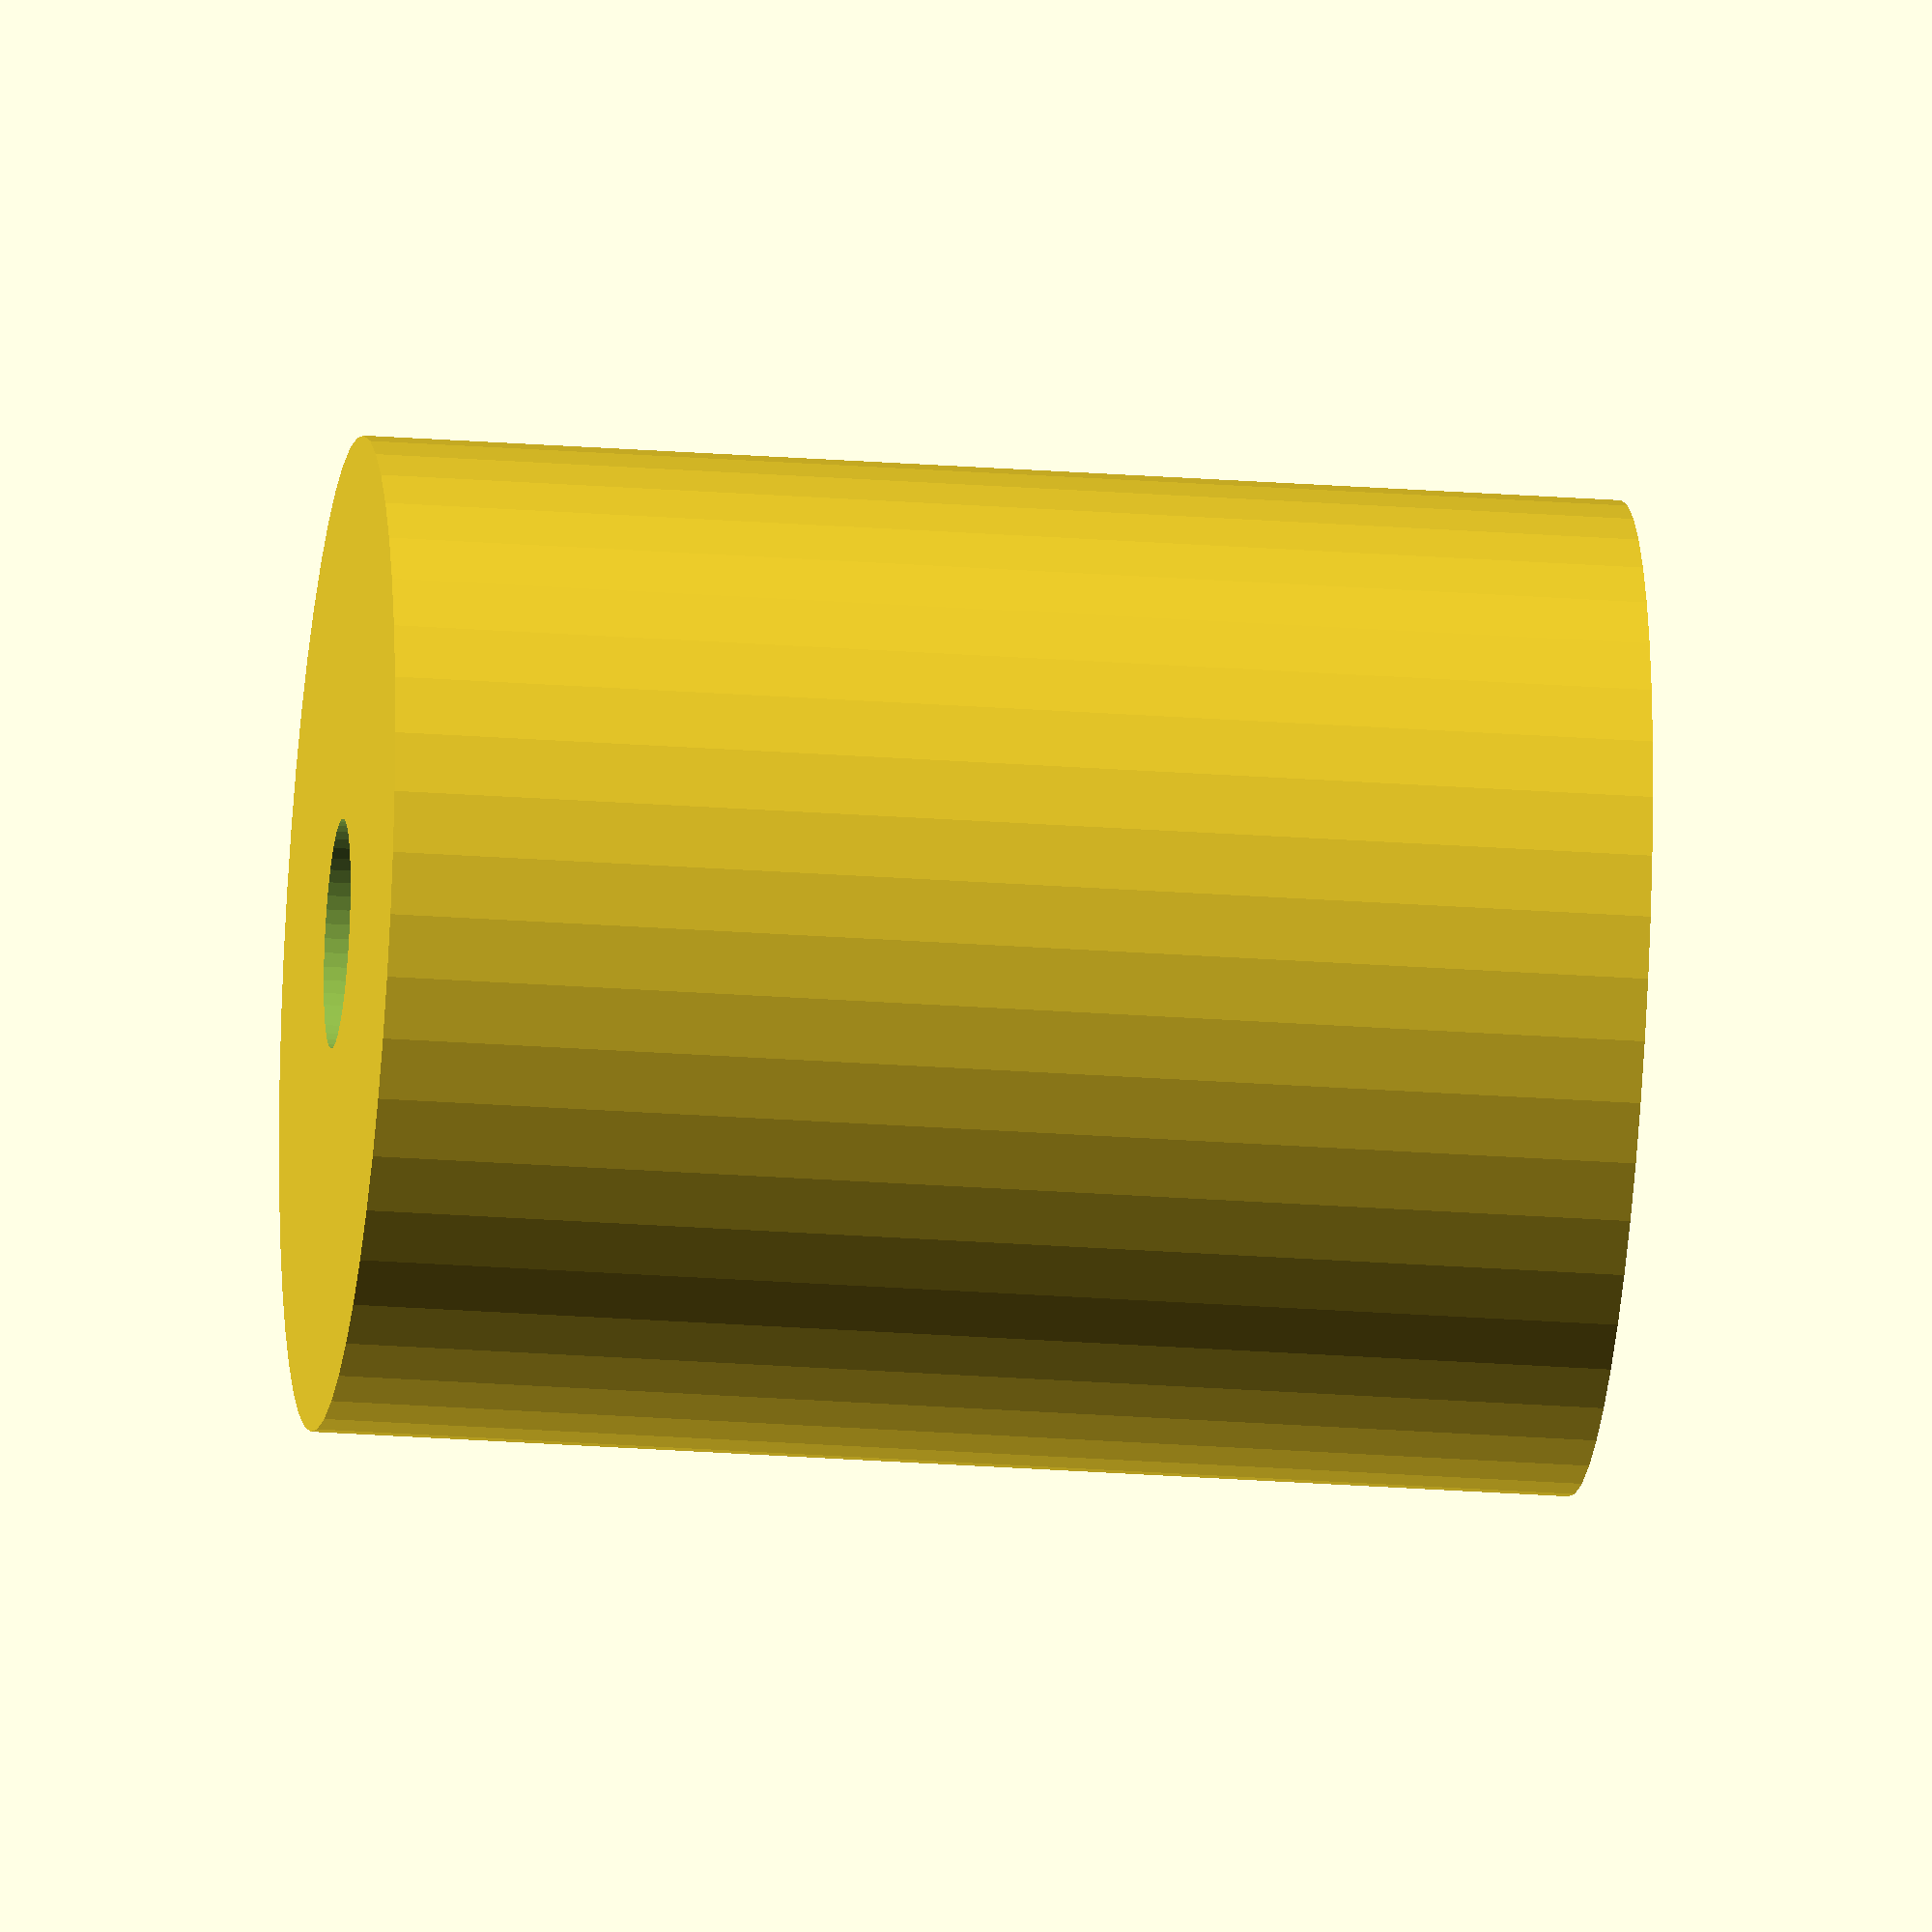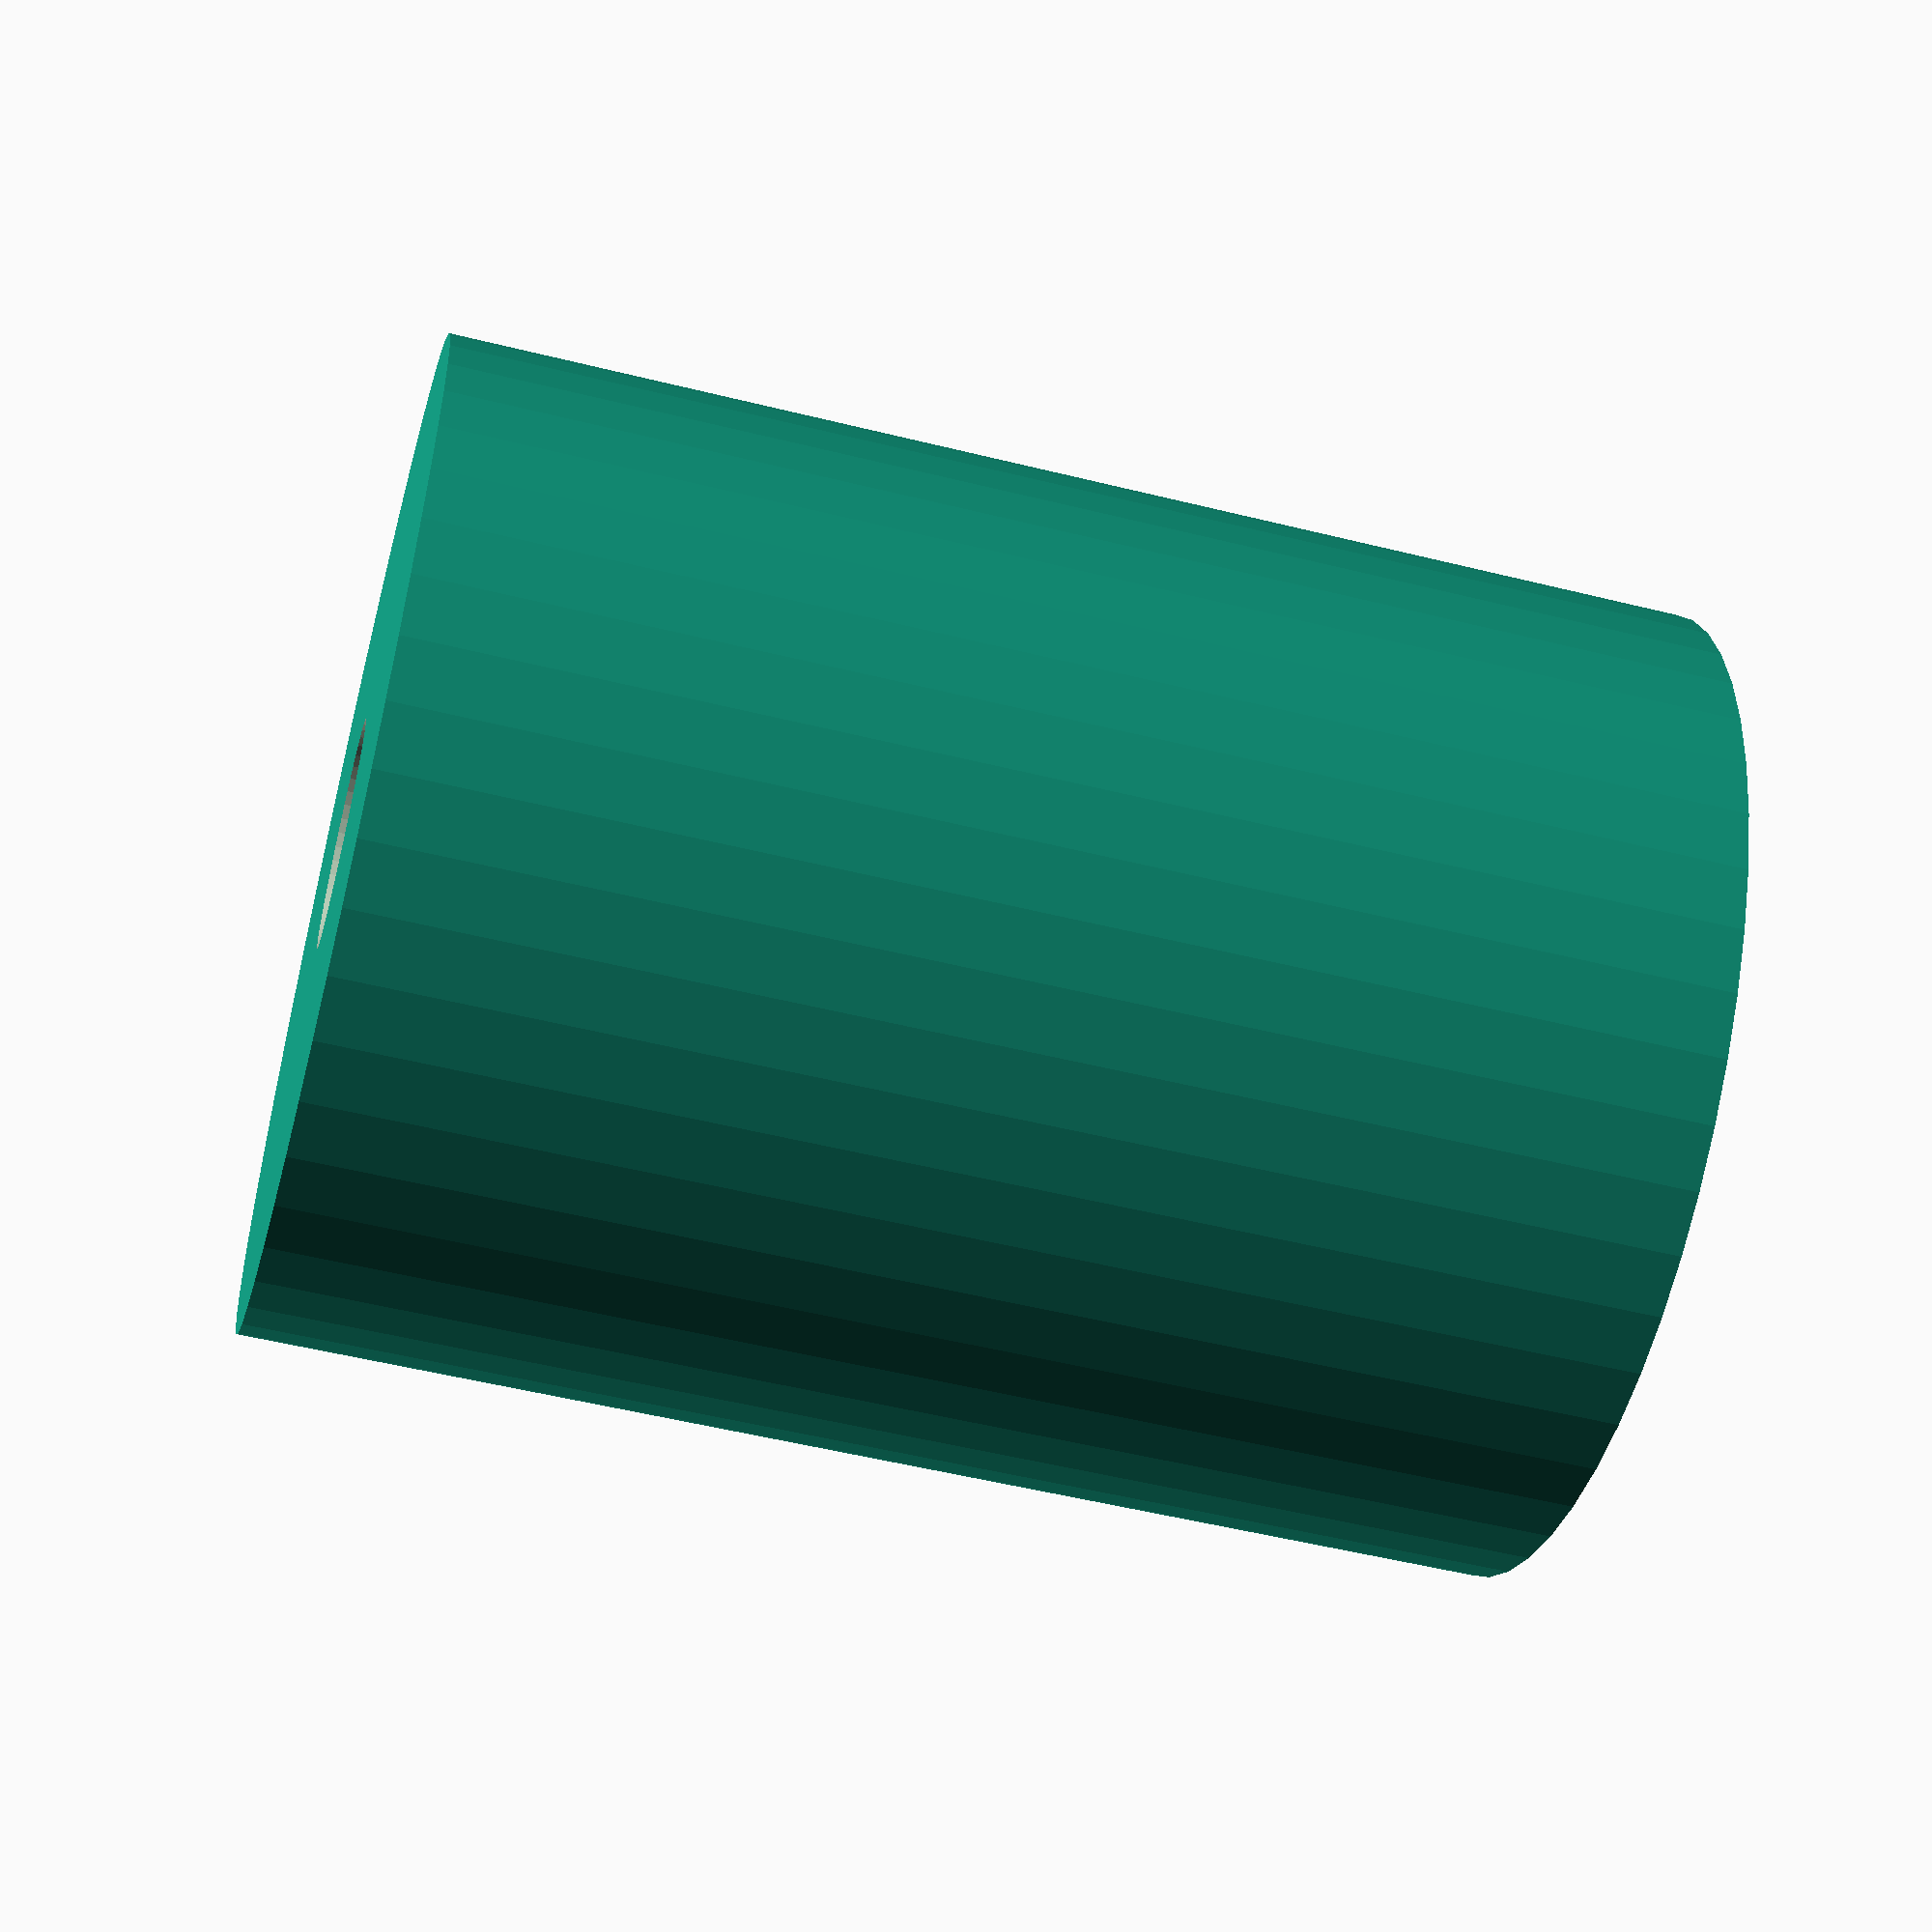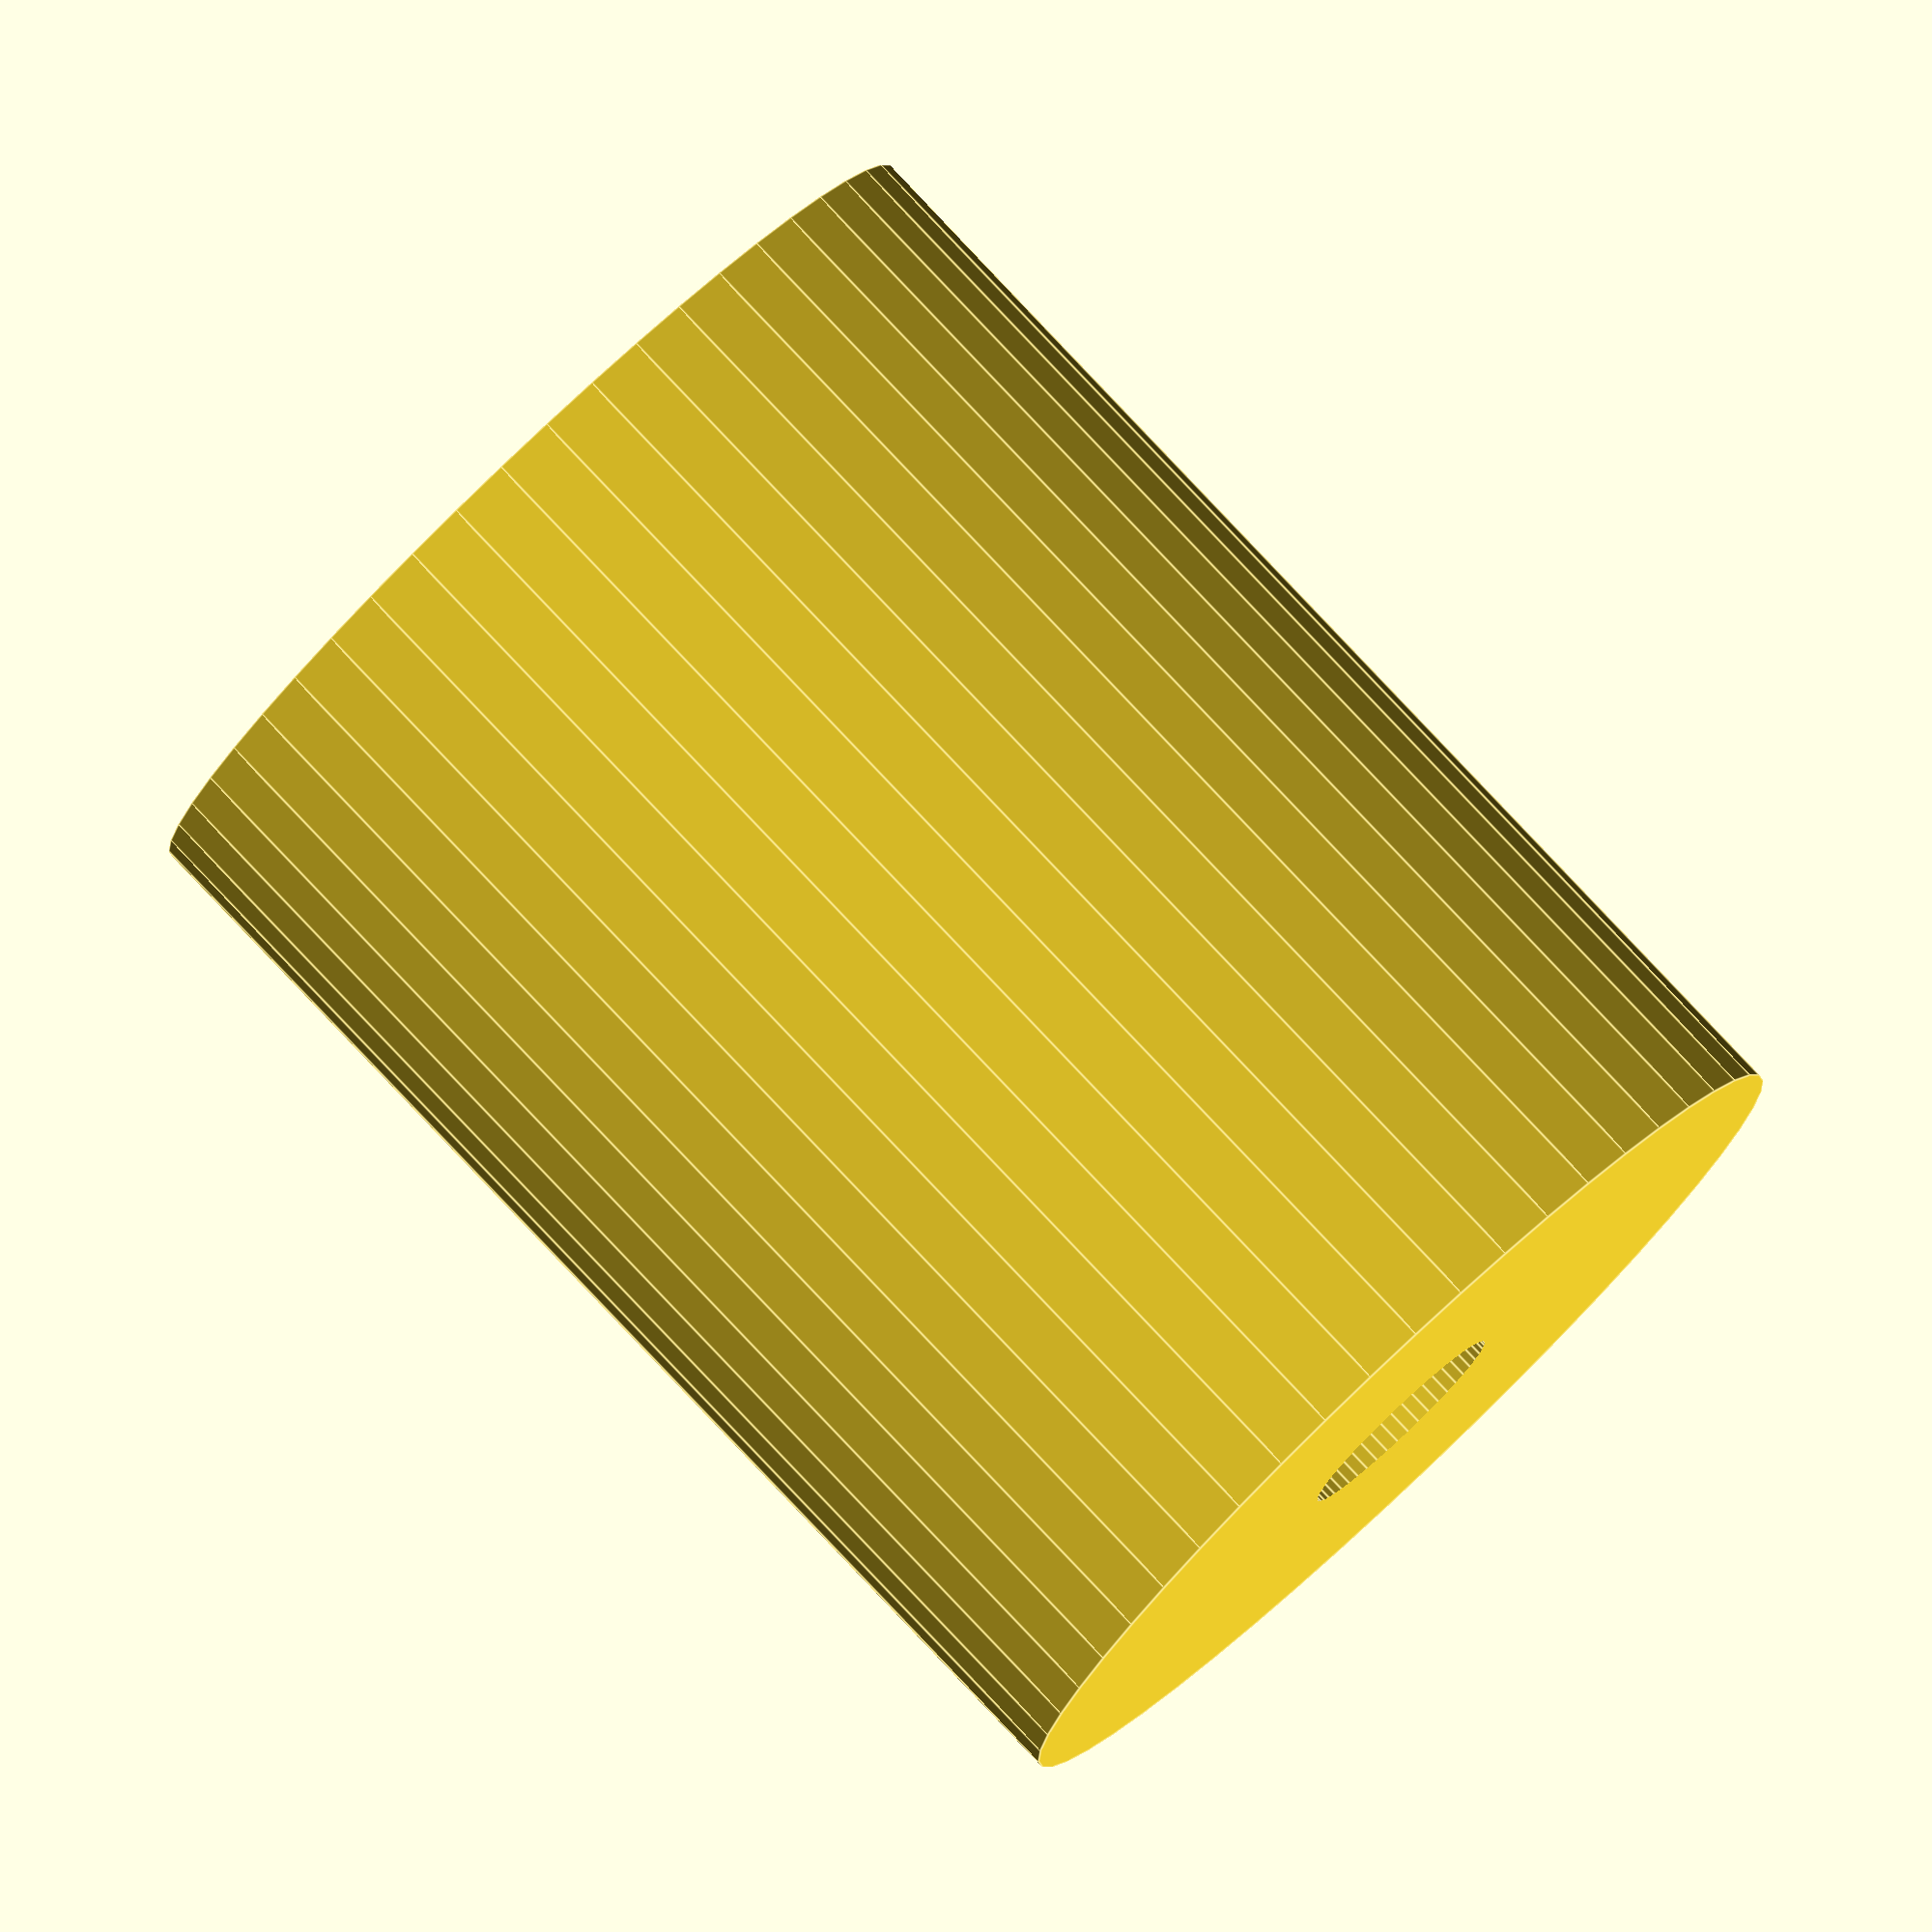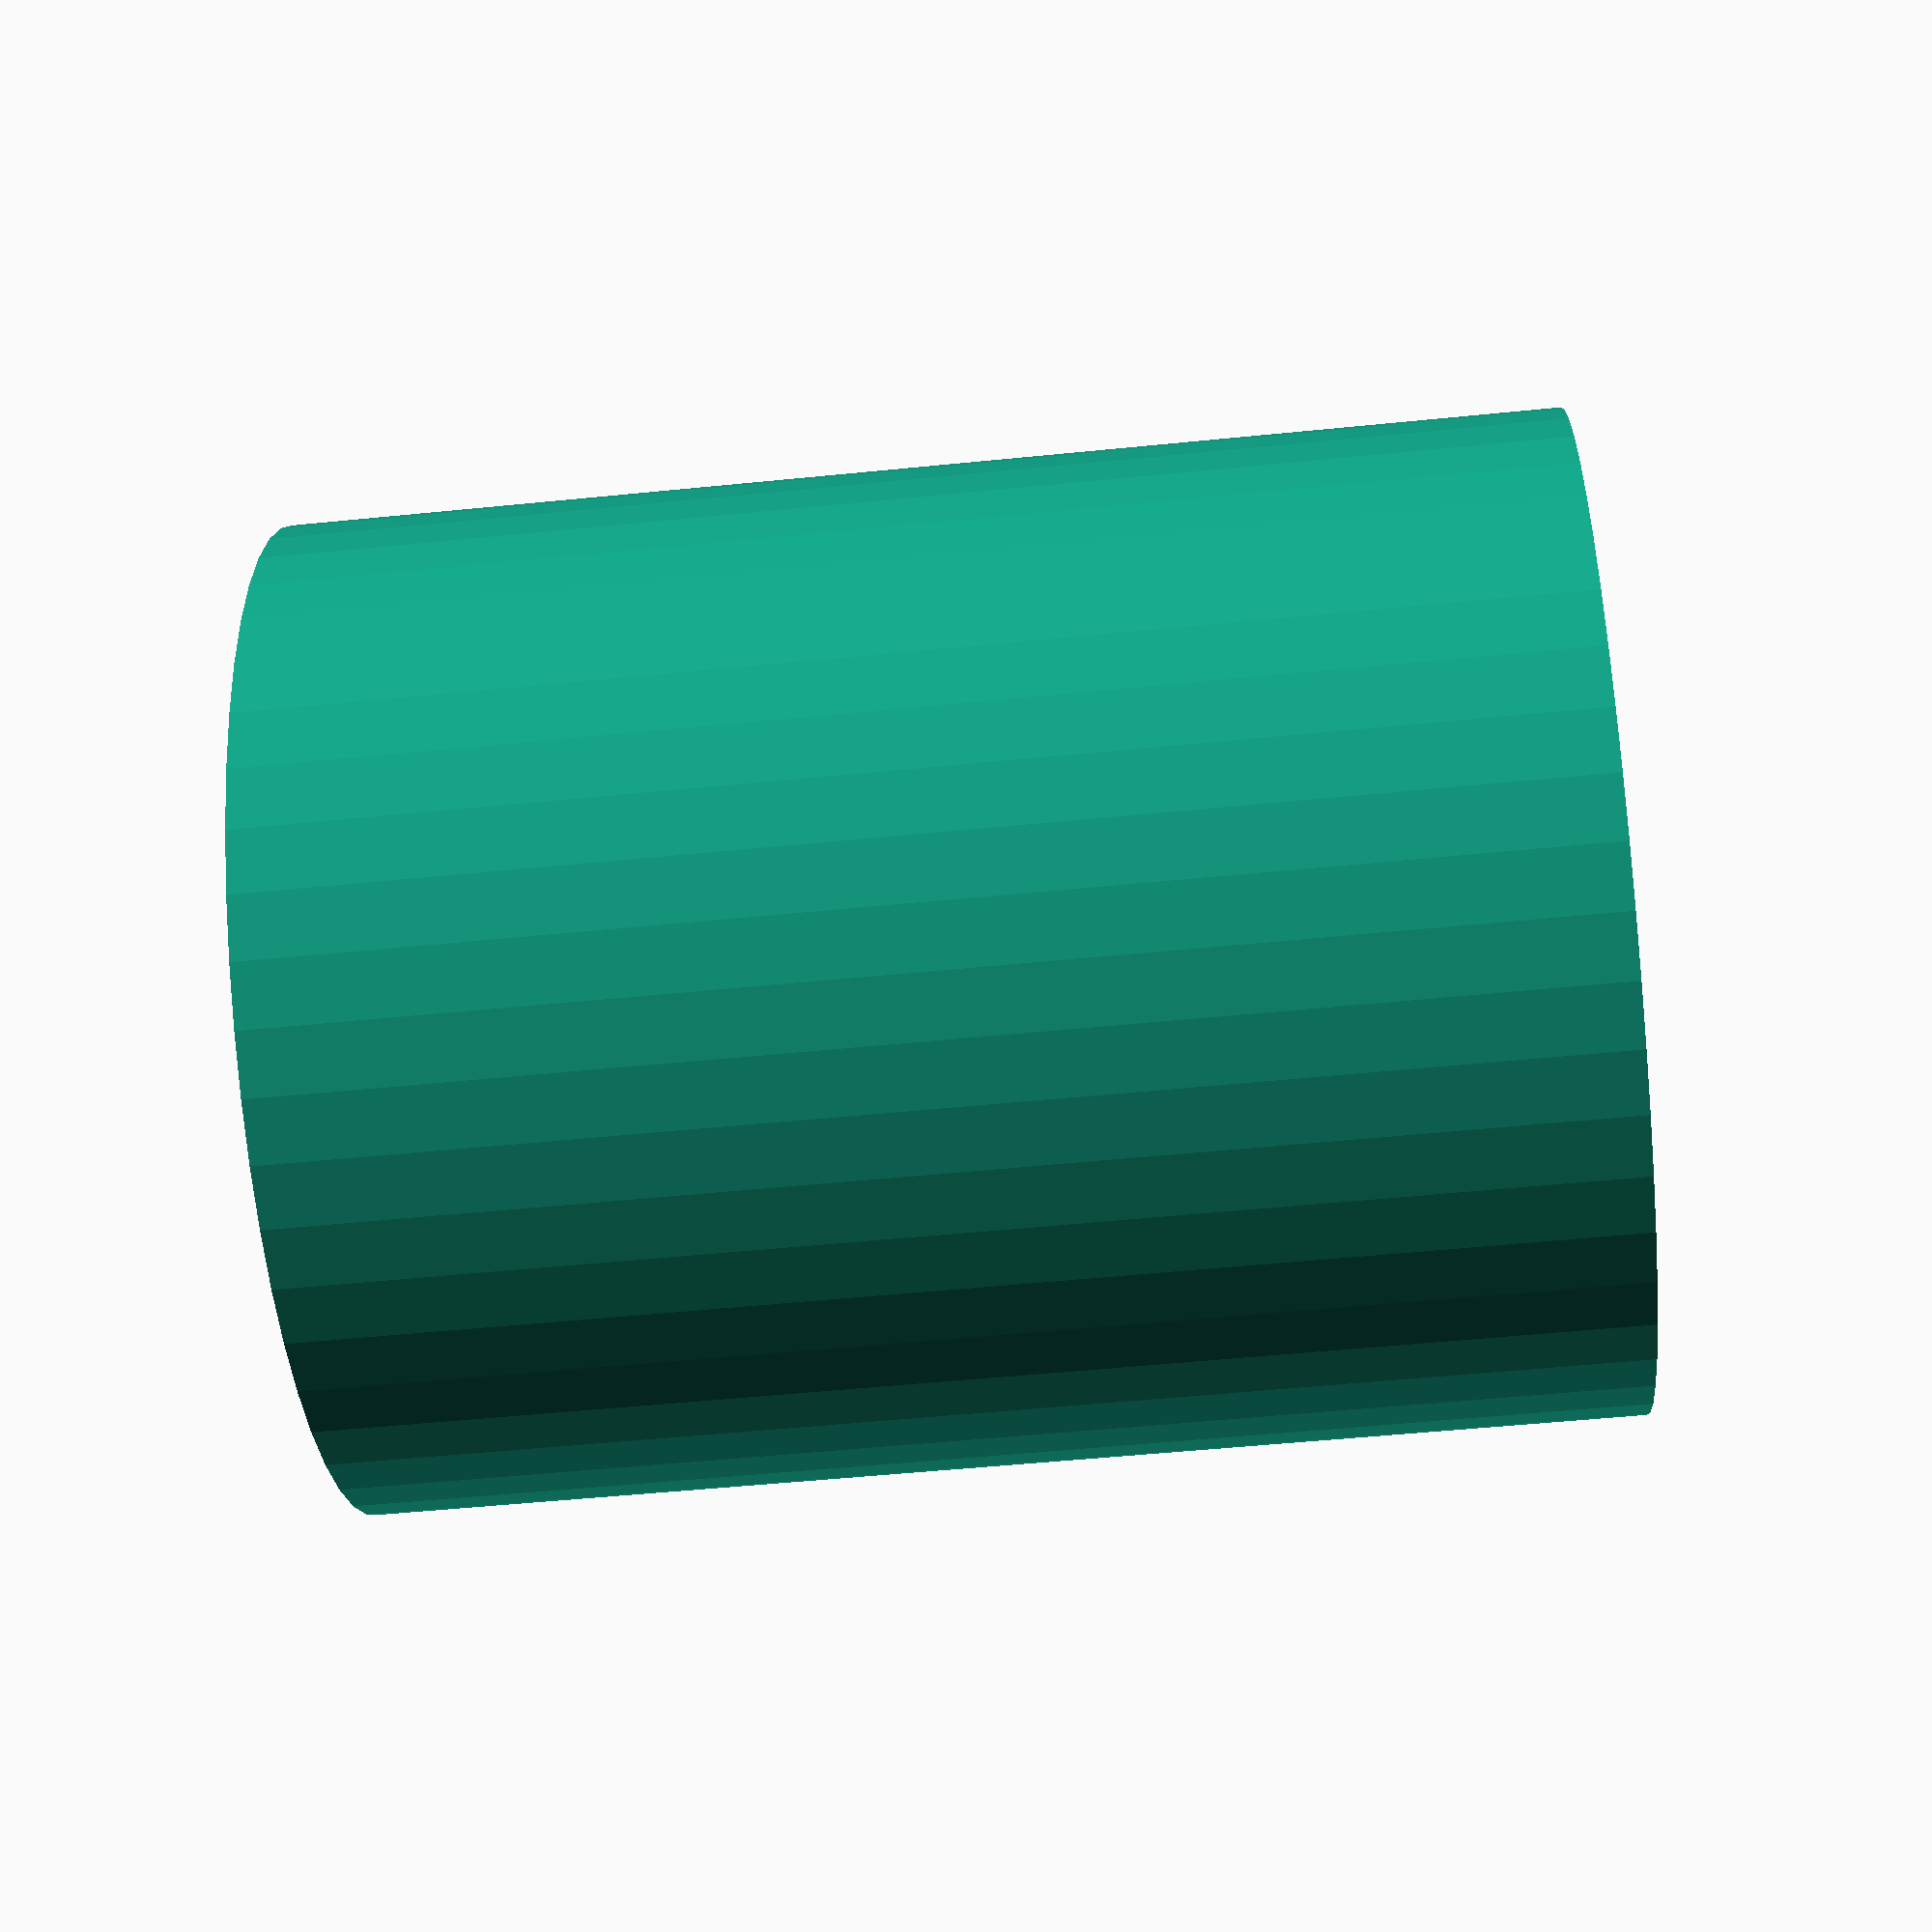
<openscad>
$fn = 50;


difference() {
	union() {
		translate(v = [0, 0, -16.5000000000]) {
			cylinder(h = 33, r = 13.0000000000);
		}
	}
	union() {
		translate(v = [0, 0, -100.0000000000]) {
			cylinder(h = 200, r = 3.0000000000);
		}
	}
}
</openscad>
<views>
elev=206.0 azim=275.6 roll=96.7 proj=o view=solid
elev=232.4 azim=4.1 roll=285.0 proj=p view=solid
elev=278.4 azim=171.6 roll=316.6 proj=o view=edges
elev=231.1 azim=265.3 roll=263.7 proj=p view=solid
</views>
